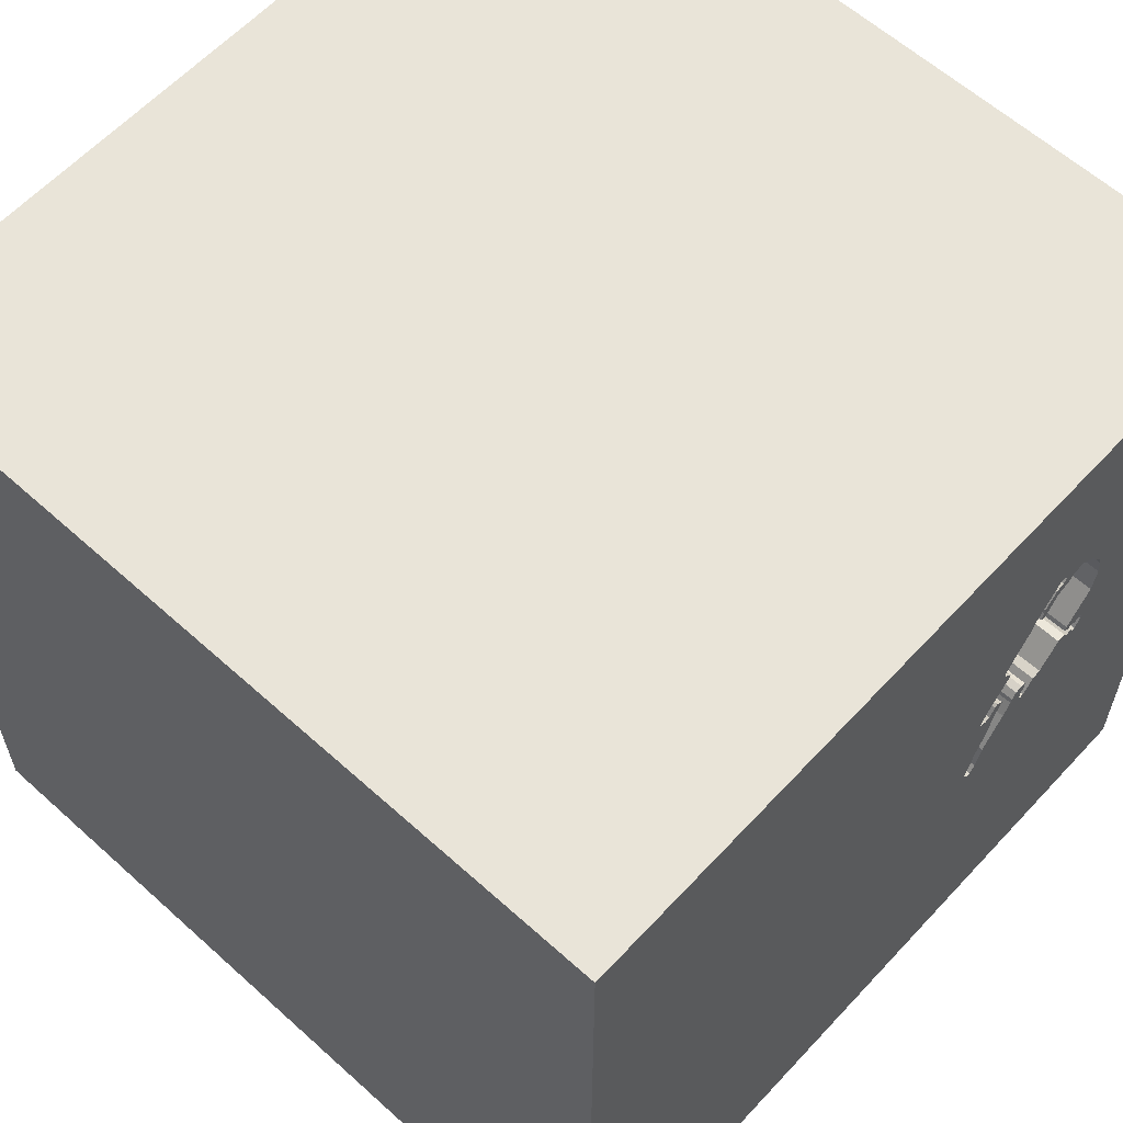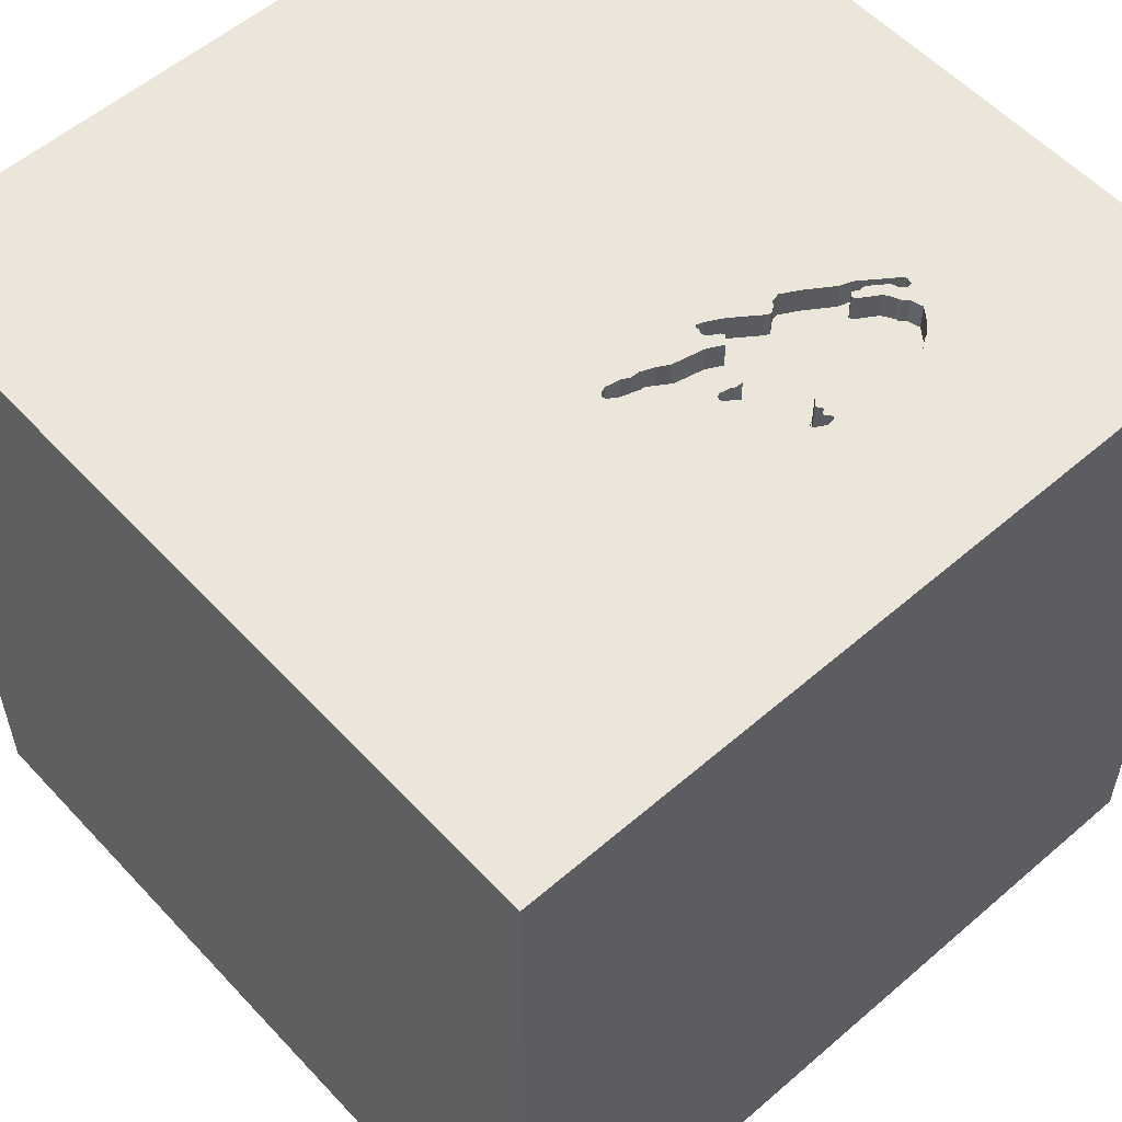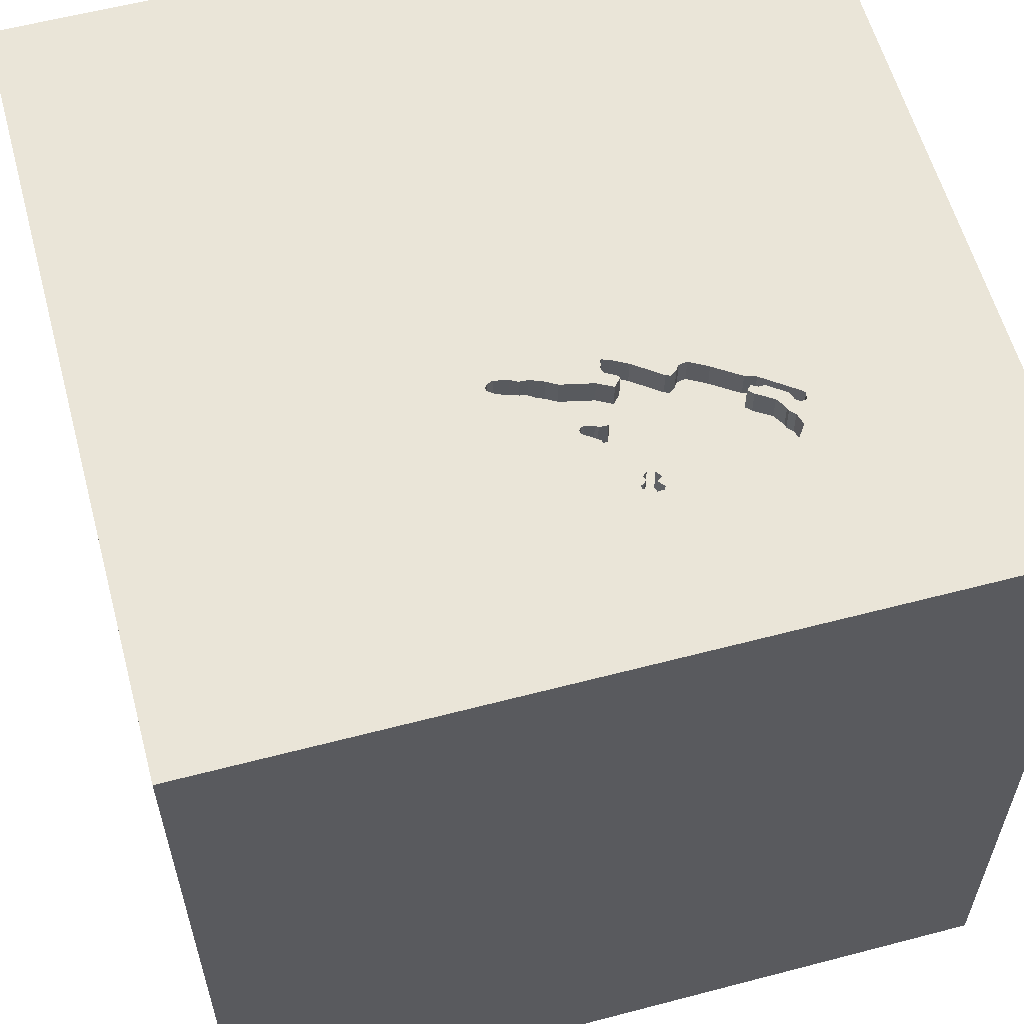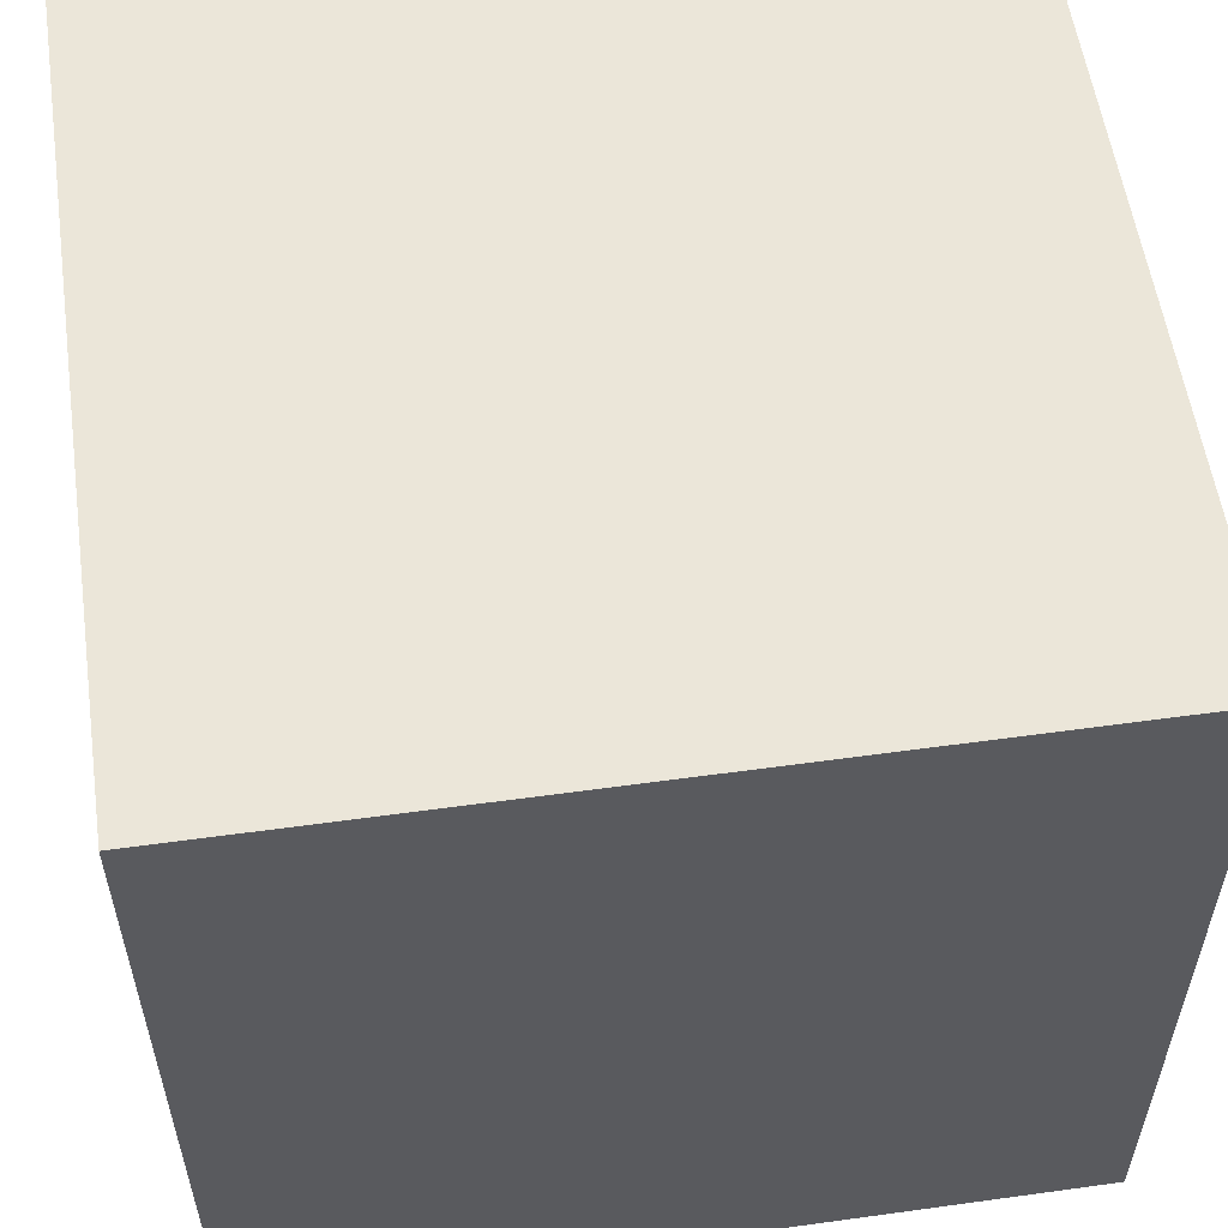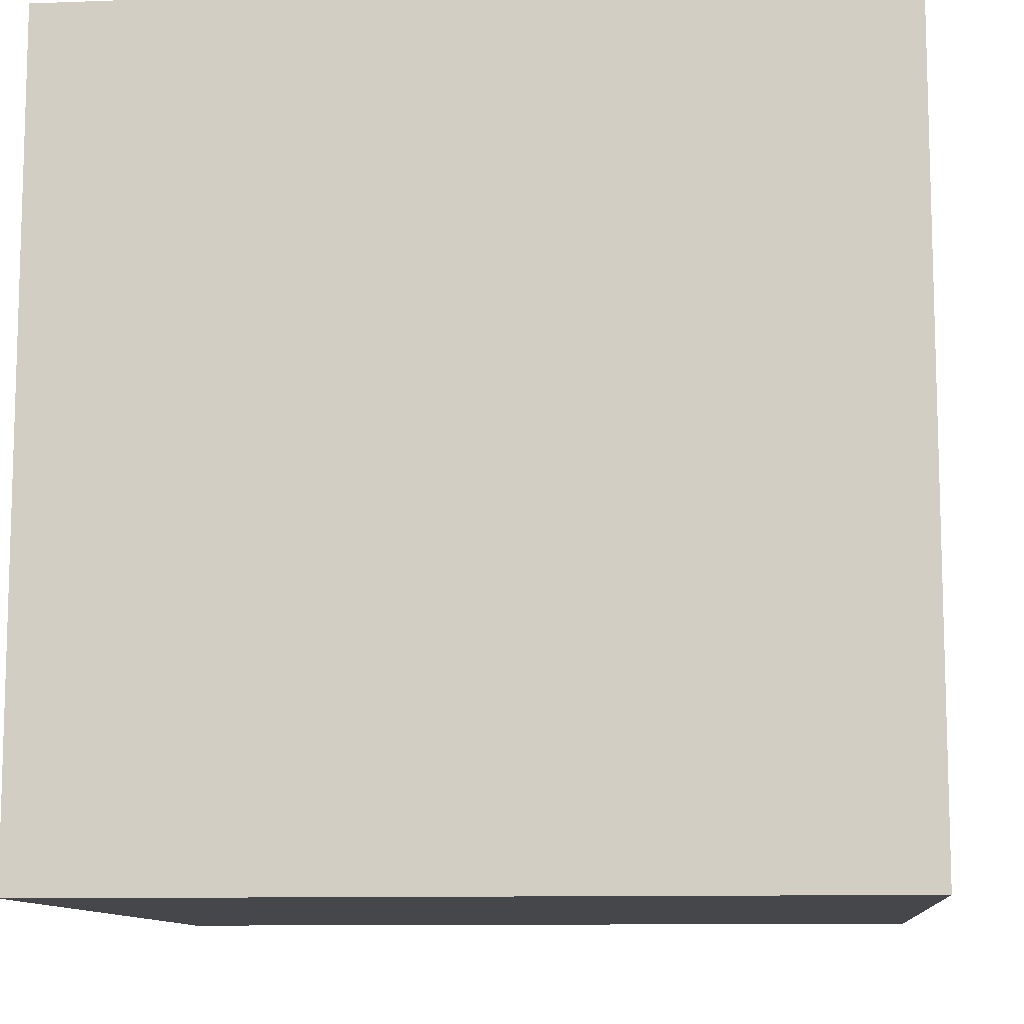
<metadata>
{"format":"obj","ext":"obj","renderer":"f3d","projection":"perspective","resolution":1024,"background":"white","views":[{"elev":60.7,"azim":132.6,"up":"+Z"},{"elev":56.0,"azim":-132.1,"up":"+Y"},{"elev":59.0,"azim":-105.1,"up":"+Y"},{"elev":56.4,"azim":-8.2,"up":"+Z"},{"elev":-10.5,"azim":-174.6,"up":"+Y"}]}
</metadata>
<code>
o chopper_70
v -0.8446 1.5 0.2409
v -0.8446 1.4 0.2409
v -0.3783 1.5 -0.1658
v -0.6196 1.5 0.6205
v -0.8674 1.5 0.257
v -0.8674 1.4 0.257
v -0.4051 1.5 -0.05445
v -0.6259 1.5 0.6135
v -0.6259 1.4 0.6135
v -0.6831 1.5 0.6918
v -0.8224 1.5 0.2626
v -0.6296 1.5 0.1034
v -0.5404 1.5 0.04855
v -0.5404 1.4 0.04856
v -0.3891 1.5 -0.1137
v -0.5088 1.5 0.3936
v -0.5088 1.4 0.3936
v -0.3931 1.5 0.2053
v -1.152 -1.5 -0.1693
v -0.9254 1.5 0.4111
v -1.11 1.5 -0.01302
v -0.931 1.5 1.211
v -0.9418 1.5 0.5082
v -0.4927 1.5 0.4163
v -0.4927 1.4 0.4163
v -0.3989 1.5 -0.1973
v -0.3989 1.4 -0.1973
v -0.4864 1.5 0.489
v -0.8224 1.4 0.2626
v -0.8514 1.5 0.1978
v -0.8514 1.4 0.1978
v -0.6107 1.5 0.6301
v -0.6107 1.4 0.6301
v -0.7548 1.5 0.7376
v -0.432 1.5 -0.1669
v -0.6225 1.5 0.6761
v -0.6225 1.4 0.6761
v -0.573 1.5 0.123
v -0.573 1.4 0.123
v -0.9053 1.5 0.2566
v -0.9106 1.5 0.2527
v -0.8009 1.5 0.2183
v -0.8009 1.4 0.2183
v 0.4956 0.461 -1.5
v 0.4167 0.1562 1.5
v 0.1562 -0.625 1.5
v 0.2083 -1.5 -0.8333
v 0.4297 -1.5 0.4687
v 0.1562 -1.5 -0
v 0.1302 -1.5 -1.5
v 0.6641 -1.5 -0.4948
v 1.5 -1.5 1.5
v 0.3776 0.8398 1.5
v -0.2344 1.5 -0.8008
v 0.07161 1.5 1.061
v 1.5 1.5 -1.5
v 0.1302 1.5 1.5
v -0.6588 -0.7918 -1.5
v 0.5729 -0.3646 1.5
v -0.8799 1.5 0.2369
v -0.6863 1.5 0.7932
v -0.6863 1.4 0.7932
v -0.44 1.5 0.1874
v -0.44 1.4 0.1874
v -0.6374 1.5 0.1141
v -0.6374 1.4 0.1141
v -0.4512 1.5 0.2065
v -0.5032 1.5 0.2067
v -0.5032 1.4 0.2067
v -0.6819 1.5 0.7909
v -0.4624 1.5 0.2256
v -0.4624 1.4 0.2256
v -0.7219 1.5 0.1178
v 0.02604 -1.094 1.5
v 0 0.4687 1.5
v -0.1042 -0.1562 1.5
v -0.1823 1.068 1.5
v -0.1823 -1.5 0.4818
v -0.1823 -1.5 1.198
v -0.2083 -1.5 -1.25
v -0.1562 -1.5 -0.4167
v -0.2344 1.5 -0.2604
v -0.8824 1.5 0.1806
v -0.8824 1.4 0.1806
v -0.6831 1.4 0.6918
v -0.6775 1.5 0.7886
v -0.6775 1.4 0.7886
v -0.8663 1.5 0.2033
v -0.8663 1.4 0.2033
v -0.4739 1.5 0.1517
v 1.25 0.1562 1.5
v 1.25 -1.5 -0.1432
v 1.5 -1.5 -1.5
v 1.5 1.5 1.5
v 0.2938 1.5 0.07243
v -0.7456 1.5 0.7287
v -0.8292 1.5 0.2795
v -0.8771 1.5 0.681
v -0.8771 1.4 0.681
v -0.4739 1.4 0.1517
v -0.9159 1.5 0.2488
v -0.9159 1.4 0.2488
v -0.8799 1.4 0.2369
v -0.6678 1.5 0.08097
v -0.9418 1.4 0.5082
v -0.3959 1.5 0.1869
v -0.3959 1.4 0.1869
v -0.9172 1.5 0.2206
v -0.9172 1.4 0.2206
v -0.8258 1.5 0.7294
v -0.4113 1.5 -0.1954
v -0.4559 1.5 -0.097
v -0.4481 1.5 0.03419
v -0.4481 1.4 0.0342
v -0.6388 1.5 0.1458
v -0.6388 1.4 0.1458
v -0.8716 1.5 0.1994
v -0.6886 1.5 0.1094
v -0.6991 1.5 0.751
v -0.6991 1.4 0.751
v -0.638 -0.6771 1.5
v -0.5469 0.2083 1.5
v -0.5469 -1.5 -0.2083
v -0.7292 1.5 0.7292
v -0.7356 1.5 0.7189
v -1.5 -0.4427 -0
v -1.5 0.1693 -1.152
v -1.5 0.4687 0.638
v -1.5 0.4427 -0.1562
v -1.5 0.625 -0.625
v -1.5 -0.1302 -1.5
v -1.5 0.1302 1.5
v -1.5 -0.1042 -0.6771
v -1.5 -0 0.4687
v -1.5 0.02604 1.094
v -1.5 1.5 1.5
v -1.5 1.185 -0.1823
v -1.5 -0.5599 -0.651
v -1.5 -0.4427 0.4687
v -1.5 -1.5 1.5
v -1.5 -1.5 0.1302
v -1.5 1.5 -1.5
v -1.5 1.5 0.1302
v -1.5 -1.5 -1.5
v -1.5 -1.276 0.03906
v -1.5 0.8333 0.4688
v -0.8362 1.4 0.2143
v -0.8947 1.5 0.1825
v -0.6451 1.5 0.6323
v -0.6184 1.5 0.1553
v -0.3891 1.4 -0.1137
v -0.6221 1.5 0.07071
v -0.6221 1.4 0.07072
v -0.6693 1.5 0.7401
v -0.5912 1.5 0.1479
v -0.3847 1.5 -0.1869
v -0.3847 1.4 -0.1869
v -0.5697 1.5 0.1035
v -0.3973 1.5 0.2186
v -0.3973 1.4 0.2186
v 0.8464 -1.5 -0.05208
v -0.9303 1.5 0.5821
v -0.9303 1.4 0.5821
v -0.4256 1.5 -0.00397
v -0.7092 1.5 0.7873
v -0.7092 1.4 0.7873
v -0.8769 1.5 0.1955
v -0.8769 1.4 0.1955
v -0.7121 1.5 0.7688
v -0.7121 1.4 0.7688
v -0.6316 1.5 0.7259
v -0.4083 1.5 0.1888
v -0.6184 1.4 0.1553
v -0.4113 1.4 -0.1954
v -0.8803 1.5 0.6723
v -0.4037 1.5 -0.08619
v -0.4037 1.4 -0.08619
v 1.5 -0.9603 0.2751
v 1.5 0.1465 -0.9082
v 1.5 0.7308 0.6763
v 1.5 -0.1302 -1.5
v 1.5 -0.1302 1.5
v 1.5 -1.5 -0.1302
v 1.5 1.5 -0.1042
v -0.7548 1.4 0.7376
v -0.6886 1.4 0.1094
v -0.4565 1.5 -0.08113
v -0.4565 1.4 -0.08113
v -1.198 -0.1823 1.5
v -1.094 -1.5 0.3646
v -0.8947 1.4 0.1825
v -0.7233 1.5 0.717
v -0.7233 1.4 0.717
v -0.8467 1.5 0.7141
v -0.5007 1.5 0.4049
v -0.4256 1.4 -0.003972
v -0.4189 1.5 0.181
v -0.4189 1.4 0.181
v -0.4292 1.5 0.2772
v -0.4621 1.5 0.0979
v -0.4154 1.5 -0.02921
v -0.6693 1.4 0.7401
v -0.5072 1.5 0.5257
v -0.5839 1.5 0.6606
v -0.4051 1.4 -0.05445
v -0.3783 1.4 -0.1658
v -0.6347 1.5 0.0506
v -0.6347 1.4 0.0506
v -0.6451 1.4 0.6323
v -0.4083 1.4 0.1888
v -0.5912 1.4 0.1479
v -0.7969 1.5 0.7505
v -0.7969 1.4 0.7505
v -0.5697 1.4 0.1035
v 0.8333 0.1562 1.5
v -0.5712 1.5 0.6208
v -0.5712 1.4 0.6208
v -0.624 1.5 0.0584
v -0.624 1.4 0.0584
v -0.4292 1.4 0.2772
v -0.5072 1.4 0.5257
v -0.8362 1.5 0.2143
v -0.5839 1.4 0.6606
v -0.8826 1.5 0.6661
v -0.8826 1.4 0.6661
v -0.6228 1.5 0.654
v -0.6228 1.4 0.654
v -0.432 1.4 -0.1669
v -0.4738 1.5 0.2336
v -0.4738 1.4 0.2336
v -0.3888 1.5 0.1921
v -0.3888 1.4 0.1921
v -0.8292 1.4 0.2795
v -0.7219 1.4 0.1178
v -0.7023 1.5 0.7038
v -0.4559 1.4 -0.097
v -0.9005 1.5 0.6421
v -0.502 1.5 0.3767
v -0.502 1.4 0.3767
v -0.4701 1.5 0.4601
v -0.4701 1.4 0.4601
v -0.8467 1.4 0.7141
v -0.9254 1.4 0.4111
v -0.9184 1.5 0.618
v -0.9184 1.4 0.618
v -0.7356 1.4 0.7189
v -0.4749 1.5 0.4293
v -0.4749 1.4 0.4293
v -0.9053 1.4 0.2566
v -0.6296 1.4 0.1034
v -0.647 1.5 0.05252
v -0.647 1.4 0.05252
f 141 190 140
f 140 145 141
f 140 189 132
f 140 79 52
f 132 135 140
f 52 74 140
f 141 19 190
f 189 136 132
f 121 189 140
f 132 136 135
f 140 126 145
f 135 139 140
f 139 126 140
f 145 144 141
f 190 78 140
f 140 78 79
f 74 121 140
f 135 134 139
f 144 19 141
f 74 46 121
f 121 122 189
f 126 144 145
f 19 123 190
f 123 78 190
f 46 76 121
f 76 122 121
f 122 136 189
f 136 128 135
f 135 128 134
f 78 52 79
f 134 126 139
f 78 48 52
f 52 46 74
f 126 138 144
f 123 49 78
f 136 146 128
f 134 129 126
f 144 123 19
f 52 59 46
f 46 59 76
f 128 129 134
f 126 133 138
f 81 49 123
f 49 48 78
f 59 45 76
f 76 75 122
f 129 133 126
f 144 81 123
f 122 77 136
f 146 129 128
f 49 161 48
f 45 75 76
f 75 77 122
f 161 52 48
f 59 215 45
f 133 144 138
f 144 47 81
f 81 51 49
f 146 137 129
f 129 130 133
f 51 161 49
f 45 53 75
f 22 124 96
f 22 96 34
f 110 136 22
f 22 34 212
f 212 110 22
f 136 137 146
f 161 92 52
f 52 215 59
f 124 125 96
f 136 110 194
f 98 175 136
f 136 194 98
f 133 127 144
f 80 47 144
f 47 51 81
f 52 91 215
f 75 53 77
f 22 204 171
f 86 70 61
f 22 171 86
f 22 86 61
f 119 154 124
f 22 61 165
f 124 22 165
f 169 119 124
f 165 169 124
f 125 124 235
f 235 192 125
f 136 175 224
f 224 237 244
f 162 23 136
f 136 224 244
f 136 244 162
f 130 127 133
f 58 144 131
f 178 182 52
f 215 53 45
f 204 22 55
f 203 216 204
f 10 235 124
f 154 36 226
f 10 124 154
f 32 4 10
f 10 154 226
f 10 226 32
f 23 20 136
f 21 143 136
f 215 94 53
f 77 57 136
f 55 22 136
f 203 204 55
f 4 8 149
f 4 149 10
f 20 21 136
f 143 137 136
f 137 130 129
f 127 131 144
f 144 50 80
f 92 183 52
f 182 91 52
f 55 136 57
f 203 95 28
f 5 60 20
f 5 20 97
f 97 11 1
f 97 1 5
f 44 58 131
f 58 50 144
f 178 52 183
f 240 28 95
f 195 24 247
f 247 240 95
f 95 199 238
f 16 195 247
f 247 95 238
f 238 16 247
f 30 222 73
f 20 60 40
f 30 73 21
f 20 40 41
f 117 88 30
f 20 41 101
f 167 117 30
f 21 20 101
f 21 101 108
f 83 167 30
f 83 30 21
f 148 83 21
f 21 108 148
f 80 93 47
f 179 180 178
f 91 94 215
f 95 106 231
f 231 18 159
f 159 199 95
f 95 231 159
f 222 42 73
f 130 142 127
f 51 92 161
f 106 95 200
f 106 200 90
f 71 67 63
f 197 172 106
f 229 71 63
f 197 106 90
f 68 229 63
f 63 197 90
f 90 68 63
f 54 21 73
f 47 93 51
f 53 57 77
f 95 82 113
f 113 200 95
f 73 118 104
f 73 104 251
f 54 73 251
f 54 251 207
f 152 12 158
f 54 207 218
f 54 218 152
f 158 13 54
f 54 152 158
f 137 142 130
f 50 93 80
f 180 182 178
f 164 113 82
f 15 176 7
f 201 164 82
f 82 15 7
f 82 7 201
f 13 187 112
f 54 13 112
f 38 158 12
f 12 65 115
f 115 150 155
f 155 38 12
f 12 115 155
f 51 93 92
f 182 94 91
f 95 203 55
f 54 112 35
f 54 35 111
f 3 15 82
f 82 54 111
f 82 111 26
f 156 3 82
f 82 26 156
f 143 142 137
f 127 142 131
f 21 142 143
f 44 131 142
f 180 94 182
f 94 57 53
f 94 55 57
f 94 95 55
f 92 93 183
f 54 82 95
f 142 21 54
f 58 93 50
f 178 183 93
f 56 54 95
f 93 58 44
f 179 178 93
f 56 180 179
f 56 142 54
f 56 44 142
f 181 93 44
f 56 184 180
f 184 94 180
f 184 95 94
f 56 95 184
f 56 181 44
f 181 179 93
f 56 179 181
f 102 249 103
f 41 40 249
f 249 102 41
f 109 102 103
f 40 60 103
f 103 249 40
f 101 41 102
f 108 101 102
f 102 109 108
f 109 103 168
f 168 191 109
f 168 103 89
f 6 103 60
f 60 5 6
f 109 191 108
f 84 191 168
f 117 167 168
f 168 89 117
f 103 2 89
f 2 103 6
f 148 108 191
f 191 84 148
f 167 83 84
f 84 168 167
f 88 117 89
f 147 89 2
f 5 1 2
f 2 6 5
f 83 148 84
f 30 88 89
f 89 31 30
f 89 147 31
f 147 2 43
f 1 11 2
f 222 30 31
f 31 147 222
f 147 43 222
f 29 43 2
f 29 2 11
f 42 222 43
f 29 173 43
f 73 42 43
f 43 234 73
f 173 29 239
f 173 116 43
f 11 97 233
f 233 29 11
f 43 116 234
f 239 69 173
f 29 17 239
f 150 115 116
f 116 173 150
f 233 17 29
f 234 186 73
f 116 186 234
f 230 69 239
f 173 69 211
f 16 238 239
f 239 17 16
f 115 65 116
f 17 233 9
f 97 20 243
f 243 233 97
f 118 73 186
f 116 66 186
f 69 230 68
f 220 230 239
f 155 150 173
f 173 211 155
f 211 69 39
f 238 199 239
f 66 116 65
f 9 221 17
f 233 243 9
f 20 23 243
f 186 252 104
f 104 118 186
f 186 66 250
f 229 68 230
f 68 90 69
f 220 72 230
f 220 239 199
f 211 39 155
f 100 39 69
f 195 16 17
f 17 25 195
f 65 12 66
f 9 217 221
f 17 221 25
f 243 105 9
f 105 243 23
f 251 104 252
f 252 186 250
f 250 66 12
f 71 229 230
f 230 72 71
f 100 69 90
f 160 72 220
f 199 159 220
f 38 155 39
f 214 39 100
f 24 195 25
f 33 217 9
f 221 217 203
f 241 25 221
f 105 209 9
f 207 251 252
f 252 208 207
f 250 153 252
f 12 152 250
f 100 90 200
f 72 160 64
f 160 220 159
f 158 38 39
f 39 214 158
f 100 14 214
f 25 248 24
f 223 217 33
f 4 32 33
f 33 9 4
f 216 203 217
f 203 28 221
f 241 248 25
f 241 221 28
f 28 240 241
f 163 209 105
f 149 8 9
f 9 209 149
f 23 162 163
f 163 105 23
f 153 208 252
f 153 250 152
f 67 71 72
f 72 64 67
f 200 113 114
f 114 100 200
f 64 160 210
f 159 18 160
f 14 100 114
f 13 158 214
f 214 14 13
f 247 24 248
f 217 223 216
f 223 33 227
f 9 8 4
f 32 226 33
f 240 247 248
f 248 241 240
f 163 225 209
f 208 219 207
f 219 208 153
f 63 67 64
f 113 164 114
f 198 64 210
f 210 160 232
f 18 231 232
f 232 160 18
f 188 14 114
f 204 216 223
f 37 223 227
f 227 33 226
f 225 163 245
f 246 209 225
f 10 149 209
f 209 85 10
f 162 244 245
f 245 163 162
f 218 207 219
f 152 218 219
f 219 153 152
f 64 198 63
f 196 114 164
f 172 197 198
f 198 210 172
f 210 232 107
f 231 106 232
f 14 188 13
f 114 196 188
f 171 204 223
f 223 87 171
f 202 223 37
f 226 36 37
f 37 227 226
f 237 224 225
f 225 245 237
f 246 85 209
f 225 242 246
f 244 237 245
f 197 63 198
f 164 201 196
f 210 107 172
f 107 232 106
f 187 13 188
f 205 188 196
f 87 86 171
f 202 87 223
f 202 37 154
f 36 154 37
f 225 224 175
f 193 85 246
f 242 225 99
f 246 242 185
f 235 10 85
f 85 193 235
f 201 7 205
f 205 196 201
f 106 172 107
f 112 187 188
f 188 236 112
f 177 188 205
f 70 86 87
f 87 62 70
f 87 202 120
f 154 119 202
f 175 98 99
f 99 225 175
f 193 246 125
f 125 192 193
f 242 99 194
f 96 125 246
f 246 185 96
f 213 185 242
f 193 192 235
f 188 177 236
f 7 176 177
f 177 205 7
f 61 70 62
f 170 62 87
f 170 87 120
f 120 202 119
f 98 194 99
f 242 194 110
f 185 34 96
f 185 213 34
f 110 212 213
f 213 242 110
f 236 228 112
f 151 236 177
f 176 15 177
f 62 166 61
f 62 170 166
f 119 169 170
f 170 120 119
f 212 34 213
f 35 112 228
f 236 151 228
f 151 177 15
f 165 61 166
f 166 170 165
f 169 165 170
f 228 174 35
f 228 151 206
f 111 35 174
f 206 174 228
f 15 3 206
f 206 151 15
f 174 27 111
f 206 157 174
f 26 111 27
f 27 174 157
f 3 156 157
f 157 206 3
f 156 26 27
f 27 157 156

</code>
